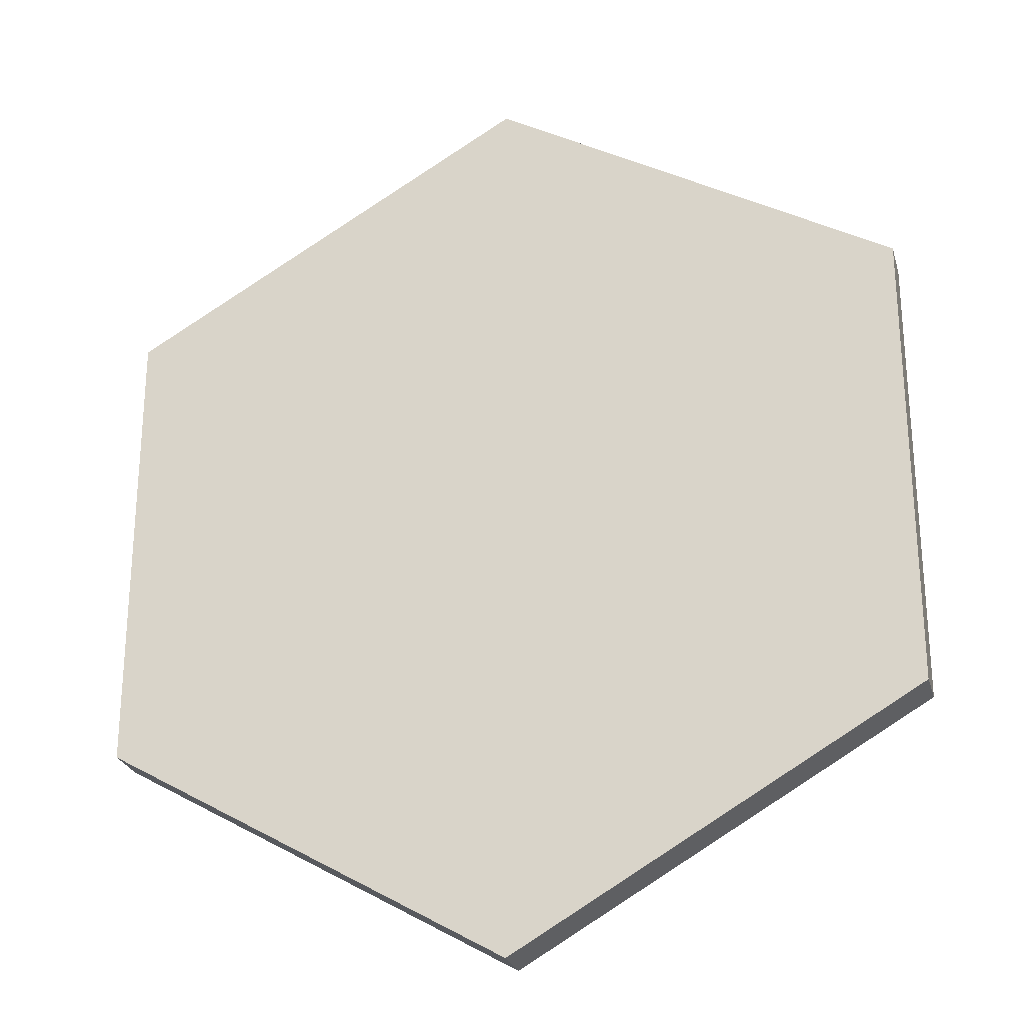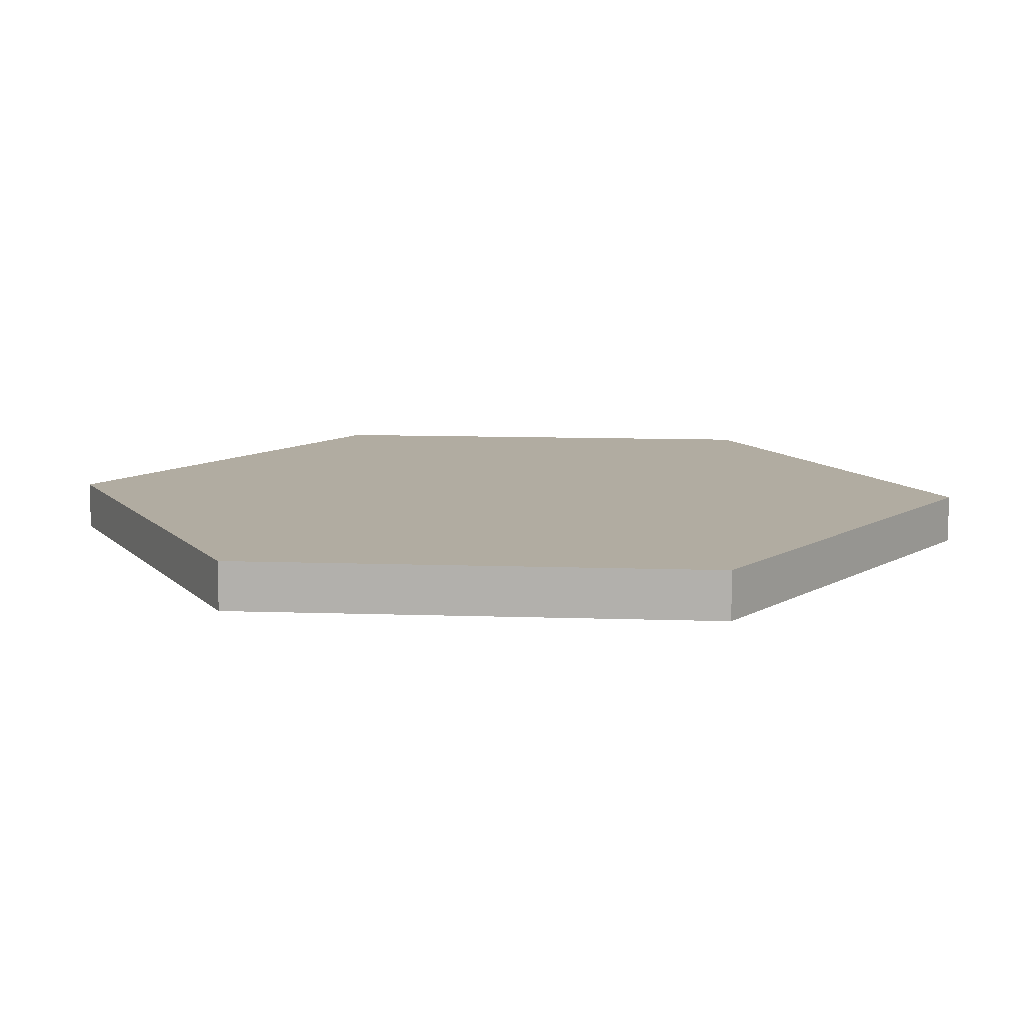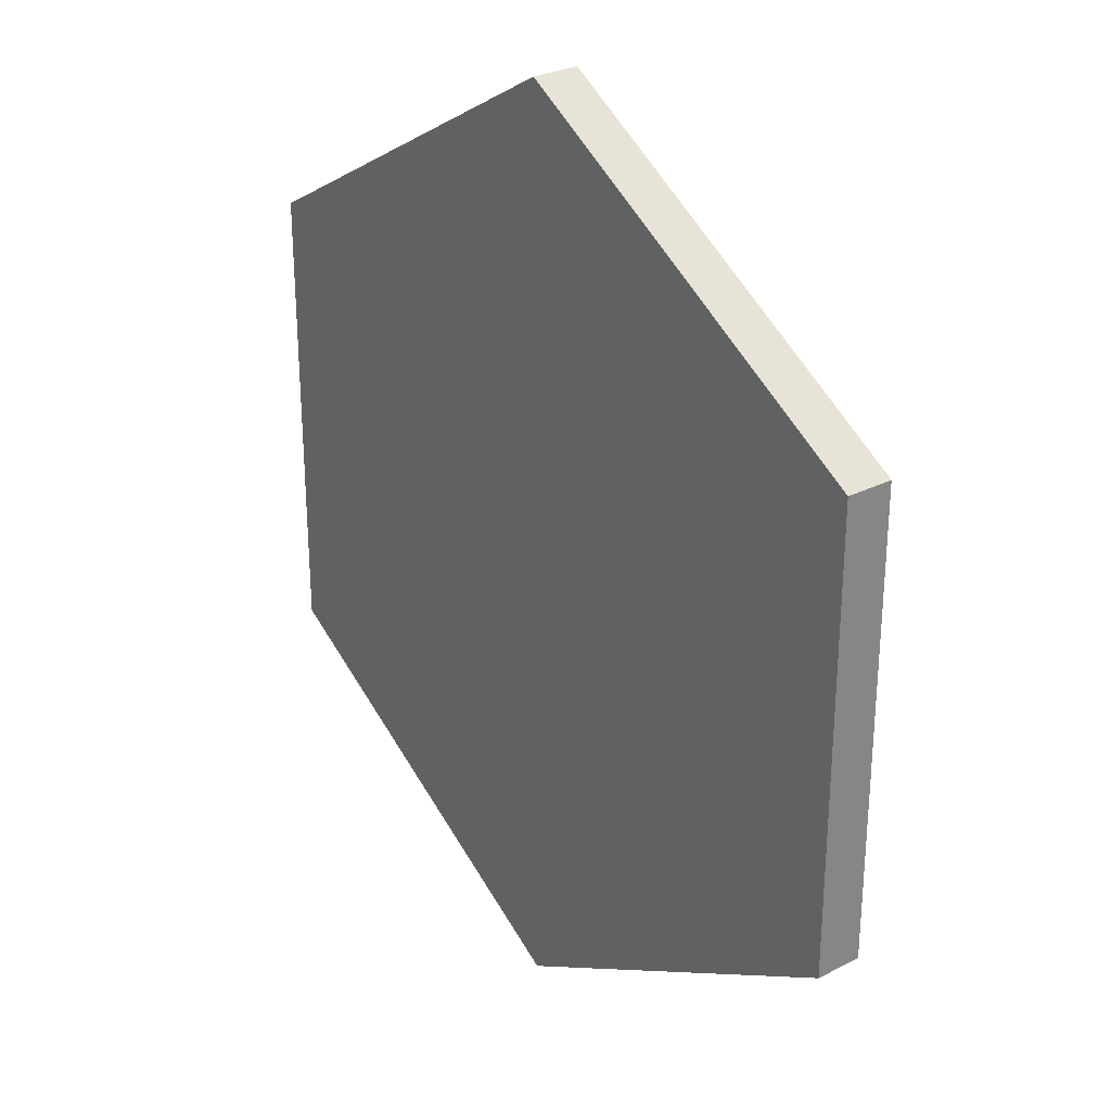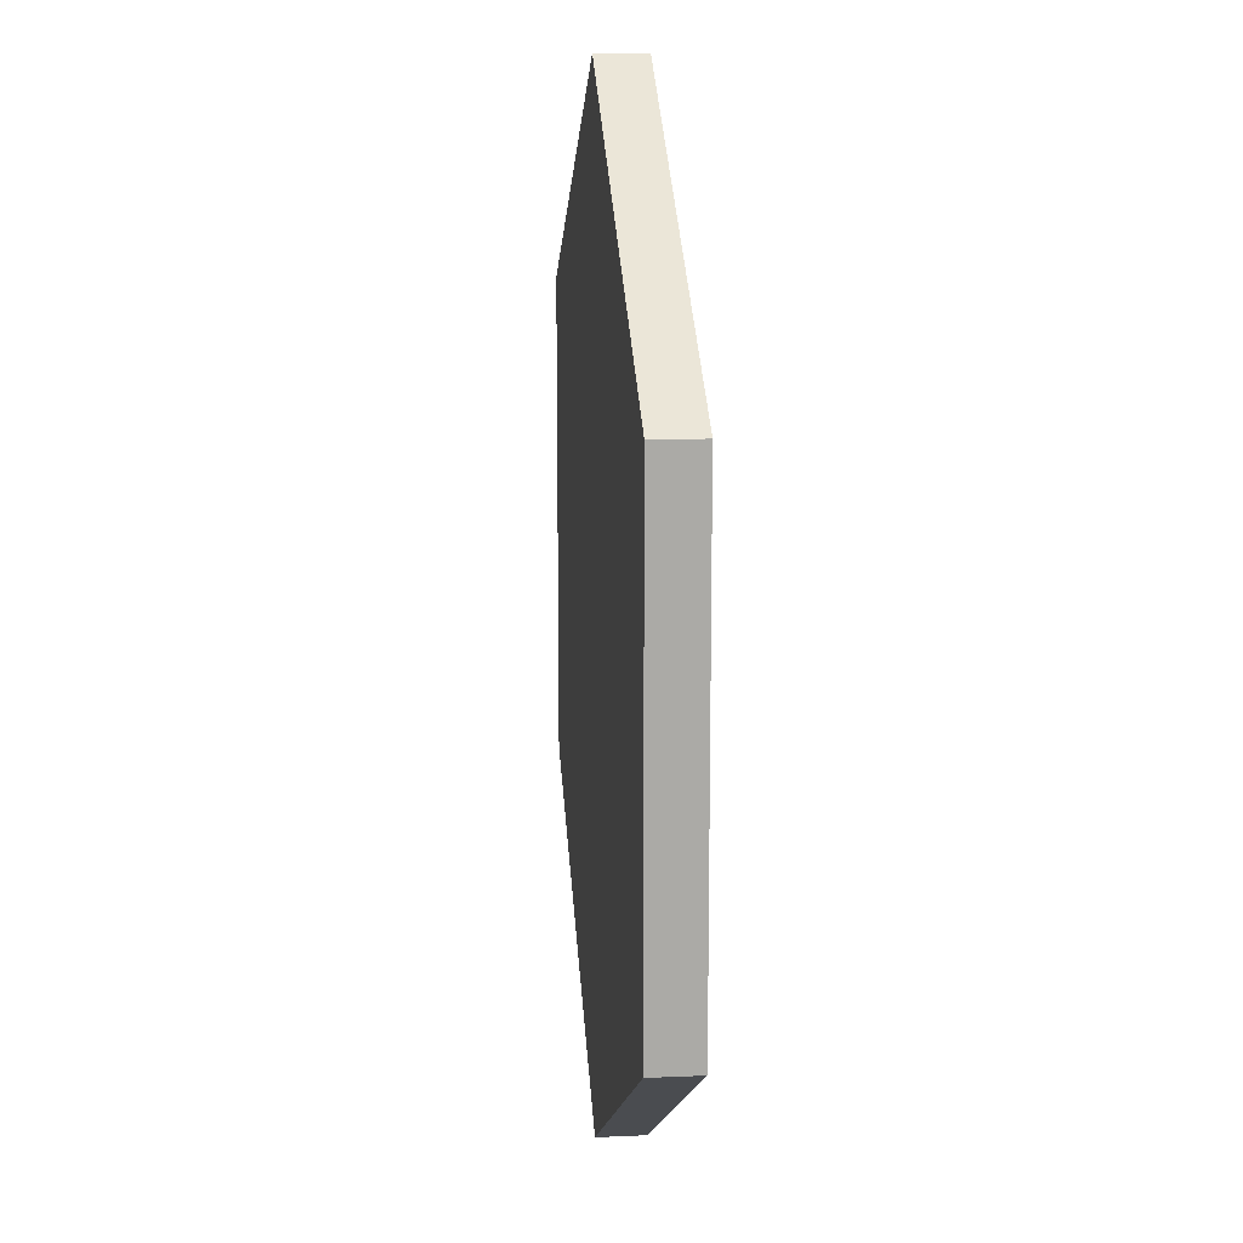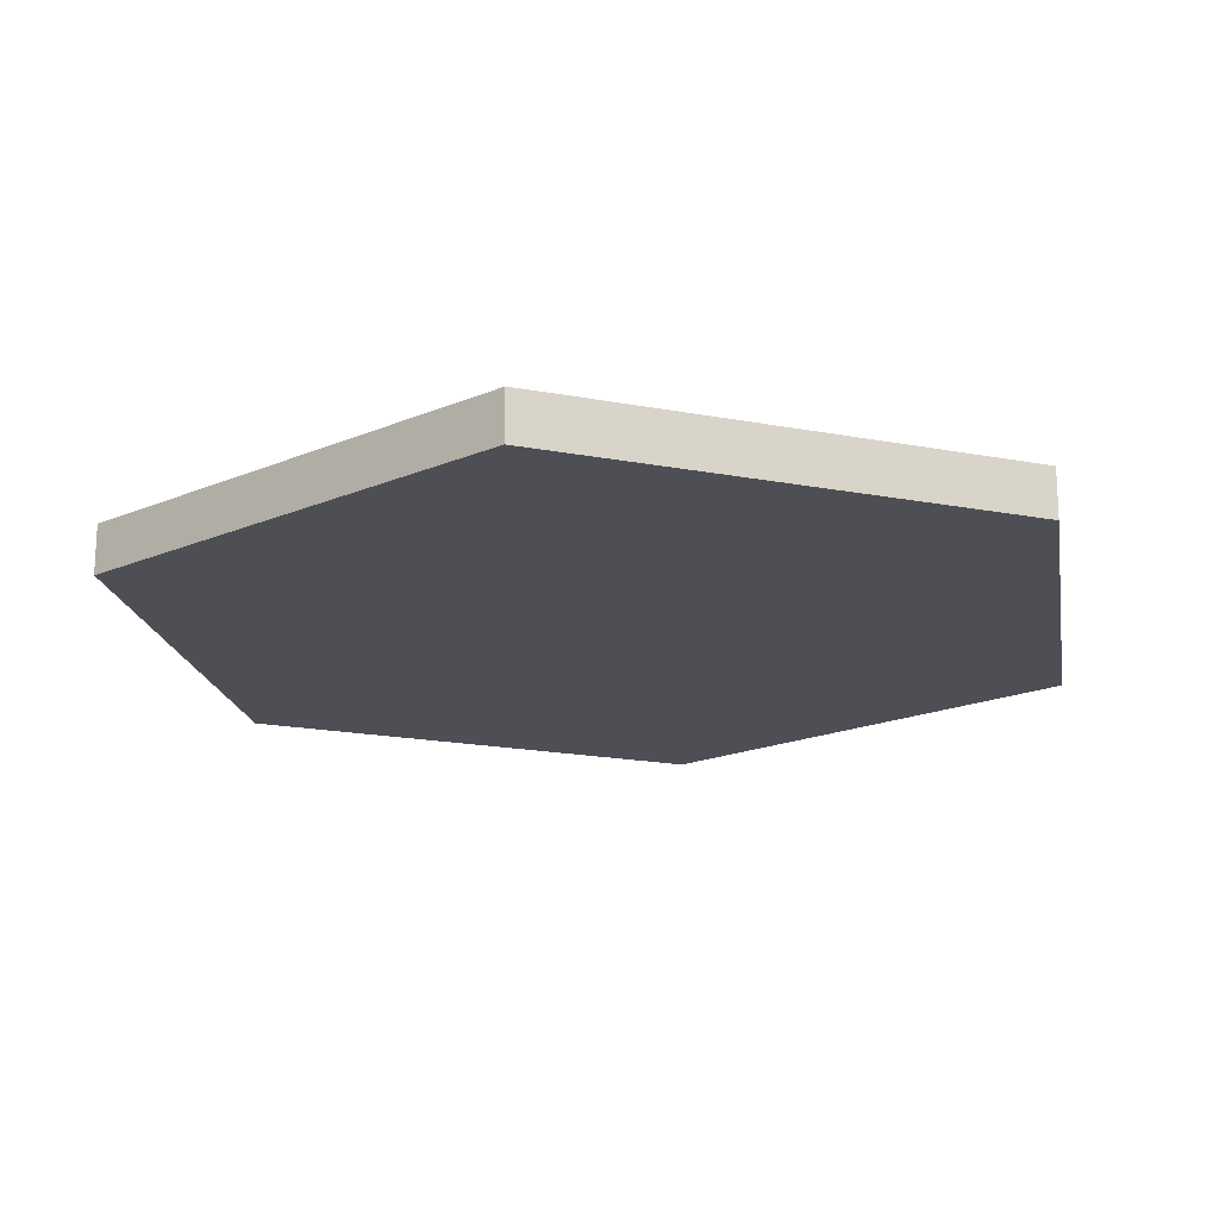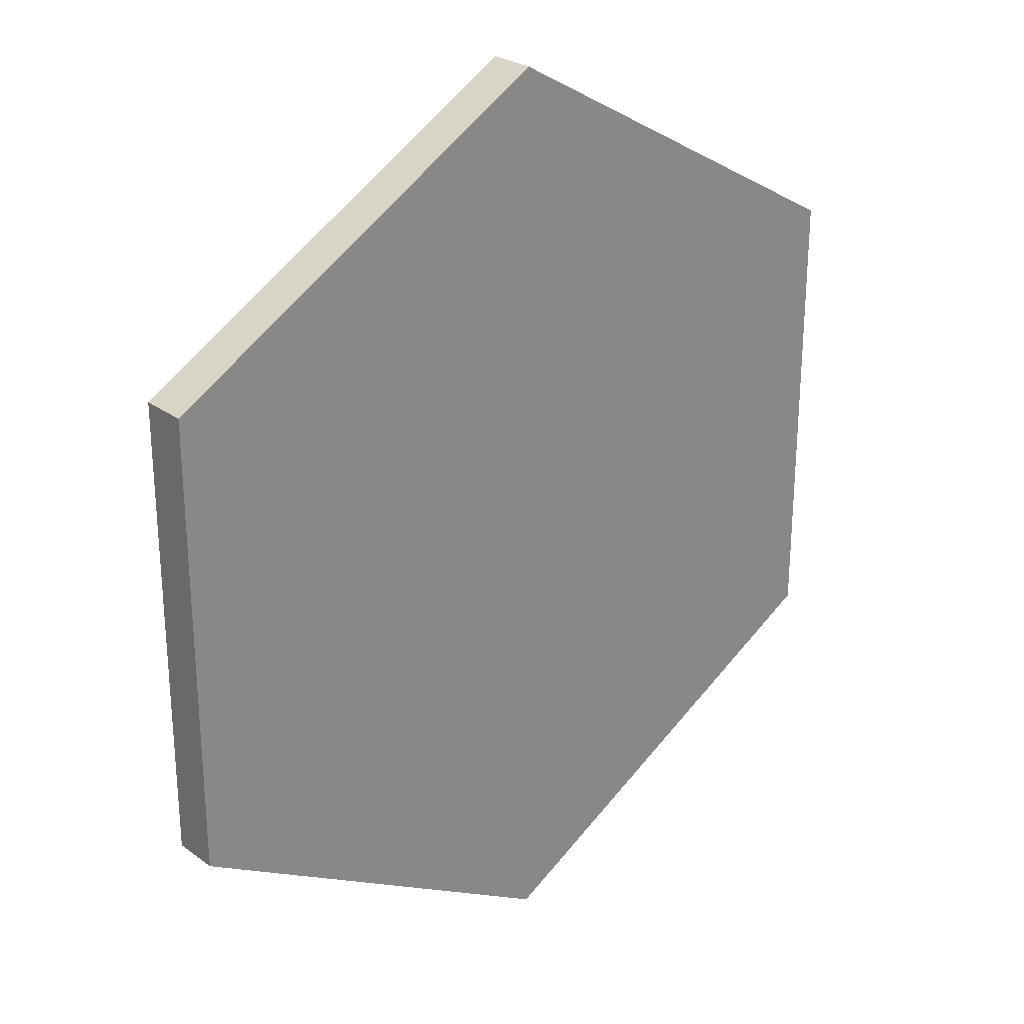
<metadata>
{"format":"obj","ext":"obj","renderer":"f3d","projection":"perspective","resolution":1024,"background":"white","views":[{"elev":-25.9,"azim":-164.9,"up":"+Z"},{"elev":10.2,"azim":-24.9,"up":"+Y"},{"elev":28.4,"azim":52.6,"up":"+Z"},{"elev":14.7,"azim":84.5,"up":"+Z"},{"elev":-18.3,"azim":-50.4,"up":"+Y"},{"elev":26.7,"azim":138.5,"up":"+Z"}]}
</metadata>
<code>
o Cylinder
v 0 -0.05 -1
v 0 0.05 -1
v 0.866 -0.05 -0.5
v 0.866 0.05 -0.5
v 0.866 -0.05 0.5
v 0.866 0.05 0.5
v -0 -0.05 1
v -0 0.05 1
v -0.866 -0.05 0.5
v -0.866 0.05 0.5
v -0.866 -0.05 -0.5
v -0.866 0.05 -0.5
f 1 2 4 3
f 3 4 6 5
f 5 6 8 7
f 7 8 10 9
f 4 2 12 10 8 6
f 9 10 12 11
f 11 12 2 1
f 1 3 5 7 9 11

</code>
